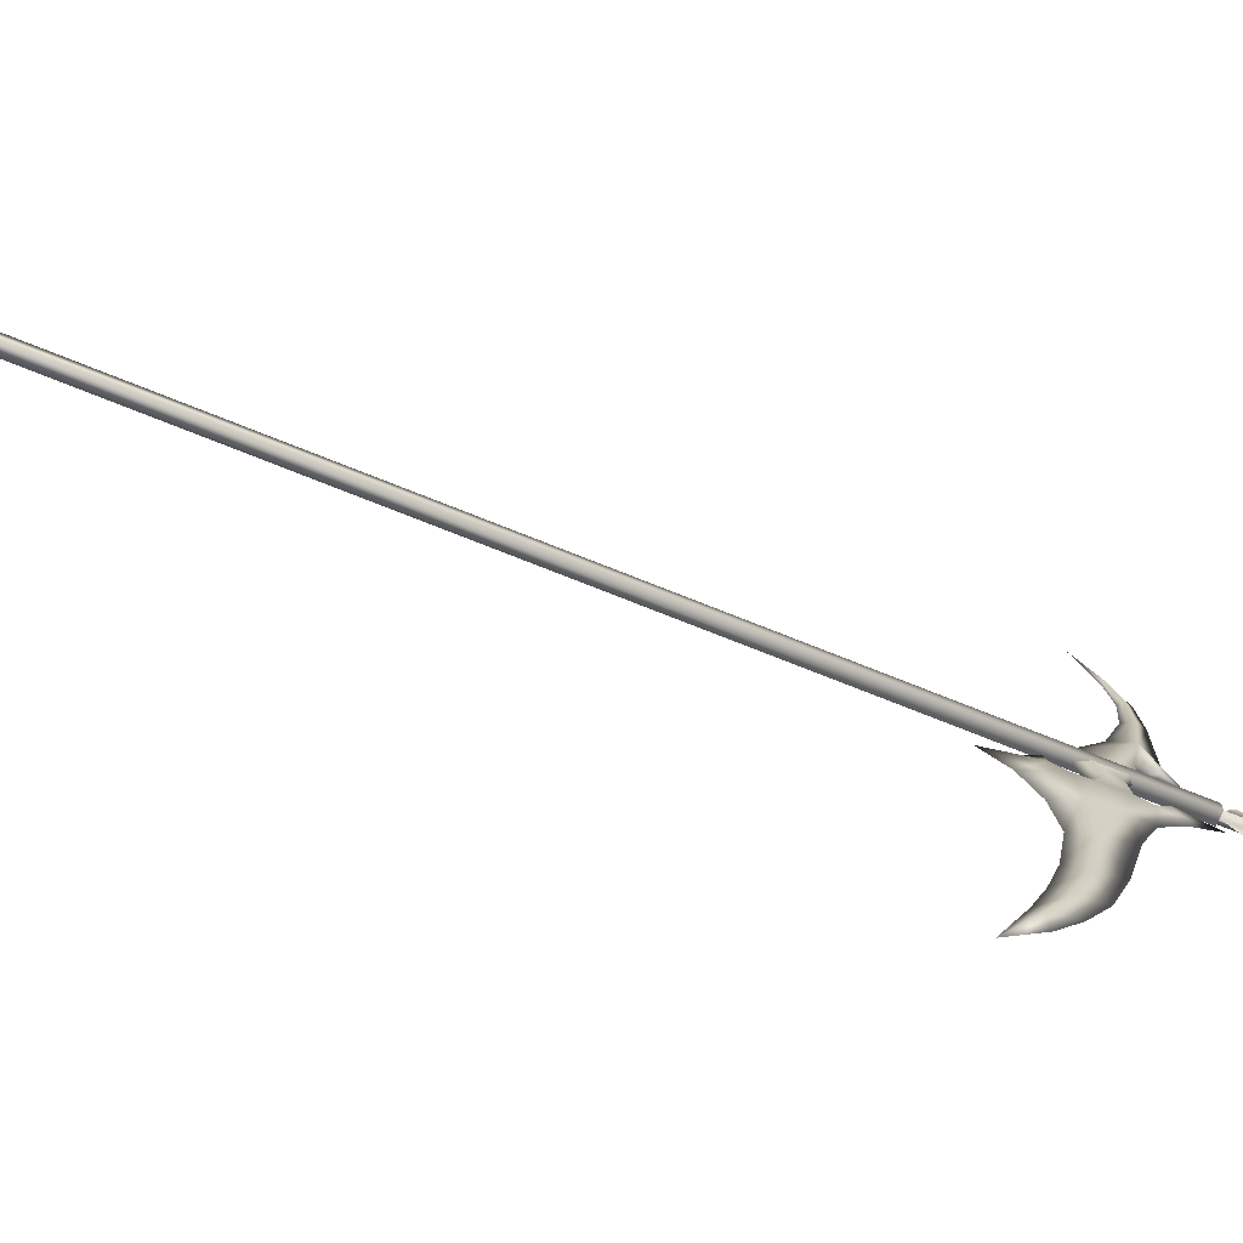
<metadata>
{"format":"obj","ext":"obj","renderer":"f3d","projection":"perspective","resolution":1024,"background":"white","views":[{"elev":-68.7,"azim":-112.4,"up":"+Y"}]}
</metadata>
<code>
o sicesscythe
v 0.04485 0.005232 1.092
v 0.04485 -0.02094 1.132
v 0.04633 -0.04 1.101
v 0.04476 0.131 1.171
v 0.03356 0.1087 1.205
v 0.03356 0.04899 1.232
v 0.04514 0.0284 1.271
v 0.02197 0.0284 -0.5324
v 0.02197 0.0284 1.271
v 0.04514 0.005232 1.271
v 0.04514 0.005232 -0.5324
v 0.04514 0.0284 1.271
v 0.03356 0.005232 1.069
v 0.04514 0.0284 -0.5324
v 0.02197 0.005232 -0.5324
v 0.03356 0.01672 -0.6797
v 0.02197 0.0284 -0.5324
v 0.04514 0.0284 -0.5324
v 0.02197 0.005232 1.271
v 0.02197 0.005232 -0.5324
v 0.02197 0.0284 -0.5324
v 0.04514 0.0284 -0.5324
v 0.04514 0.005232 -0.5324
v 0.03356 0.002229 1.327
v 0.03356 0.005232 1.271
v 0.044 0.01086 1.271
v 0.04514 0.0284 -0.5324
v 0.02197 0.005232 -0.5324
v 0.02197 0.005232 1.271
v 0.02197 0.0284 1.271
v 0.02197 0.005232 -0.5324
v 0.03356 -0.3427 1.014
v 0.04614 -0.3702 1.04
v 0.03356 -0.4296 0.9888
v 0.04495 -0.05502 1.025
v 0.03356 -0.01126 1.027
v 0.03356 -0.04725 1.029
v 0.04552 -0.0585 1.14
v 0.04924 -0.07266 1.085
v 0.04724 -0.2419 1.067
v 0.04924 -0.1389 1.064
v 0.04657 -0.1215 1.12
v 0.03356 -0.4068 1.075
v 0.04376 -0.4541 1.008
v 0.04614 -0.3702 1.04
v 0.03356 -0.06079 1.223
v 0.04095 -0.03595 1.198
v 0.03356 -0.03595 1.274
v 0.03356 -0.0473 1.148
v 0.03356 -0.2386 1.032
v 0.04924 -0.1389 1.064
v 0.04724 -0.2419 1.067
v 0.03356 -0.04 1.081
v 0.03356 -0.3037 1.11
v 0.02216 -0.05502 1.025
v 0.03356 -0.05755 1.05
v 0.03356 -0.1798 1.141
v 0.03356 -0.1576 1.016
v 0.03356 -0.06718 0.9292
v 0.03356 -0.0431 0.9898
v 0.04495 -0.05502 1.025
v 0.03356 0.005232 1.152
v 0.03356 -0.02094 1.137
v 0.04071 0.06577 1.195
v 0.03356 0.2108 1.16
v 0.04104 0.219 1.182
v 0.03356 0.1236 1.129
v 0.03356 0.3457 1.161
v 0.03756 0.34 1.154
v 0.03356 0.4111 1.107
v 0.02779 0.2812 1.176
v 0.03356 0.2746 1.163
v 0.03356 0.0284 1.067
v 0.02197 0.0284 1.126
v 0.03356 0.04766 1.072
v 0.02955 0.34 1.154
v 0.03356 0.2868 1.19
v 0.03356 -0.04811 1.165
v 0.02379 -0.06112 1.17
v 0.03356 -0.03595 1.178
v 0.03356 -0.1057 1.172
v 0.04333 -0.06112 1.17
v 0.03356 0.2236 1.201
v 0.04104 0.219 1.182
v 0.03356 -0.5458 0.9848
v 0.04138 -0.5235 0.9711
v 0.03356 -0.4821 1.032
v 0.04476 0.131 1.171
v 0.03356 -0.6233 0.9074
v 0.03356 -0.09973 0.9802
v 0.03356 -0.05578 1.07
v 0.03356 -0.5051 0.96
v 0.04138 -0.5235 0.9711
v 0.03356 -0.6233 0.9074
v 0.0419 0.01224 1.495
v 0.04371 0.01086 1.382
v 0.03356 0.02544 1.481
v 0.03356 0.05013 1.614
v 0.03852 0.02902 1.566
v 0.03356 0.03402 1.554
v 0.03932 0.2812 1.176
v 0.03356 0.0284 1.327
v 0.03356 0.02783 1.271
v 0.03356 0.01558 1.575
v 0.03356 -0.007018 1.502
v 0.03356 -0.01817 1.392
v 0.03356 0.4111 1.107
v 0.03756 0.34 1.154
v 0.03356 0.3329 1.148
v 0.04514 0.0284 1.126
v 0.03356 -0.03595 1.178
v 0.04924 -0.07566 1.05
v 0.02235 0.131 1.171
v 0.04485 0.005232 1.142
v 0.03356 -0.05578 1.07
v 0.04924 -0.07566 1.05
v 0.03356 0.03512 1.397
v 0.04924 -0.07266 1.085
v 0.03356 -0.01126 1.027
v 0.02216 -0.05502 1.025
v 0.04924 -0.07566 1.05
v 0.04514 0.005232 1.271
v 0.02197 0.0284 1.271
v 0.02197 0.005232 1.271
v 0.02078 -0.04 1.101
v 0.02226 -0.02094 1.132
v 0.02226 0.005232 1.092
v 0.02235 0.131 1.171
v 0.02312 0.01086 1.271
v 0.02336 -0.4541 1.008
v 0.01787 -0.07266 1.085
v 0.02159 -0.0585 1.14
v 0.02054 -0.1215 1.12
v 0.01787 -0.1389 1.064
v 0.01988 -0.2419 1.067
v 0.02336 -0.4541 1.008
v 0.02617 -0.03595 1.198
v 0.01787 -0.1389 1.064
v 0.01988 -0.2419 1.067
v 0.02097 -0.3702 1.04
v 0.02641 0.06577 1.195
v 0.02607 0.219 1.182
v 0.01787 -0.07566 1.05
v 0.04395 0.06692 1.171
v 0.02607 0.219 1.182
v 0.02097 -0.3702 1.04
v 0.02574 -0.5235 0.9711
v 0.02574 -0.5235 0.9711
v 0.0234 0.01086 1.382
v 0.02522 0.01224 1.495
v 0.0286 0.02902 1.566
v 0.04376 -0.4541 1.008
v 0.03356 0.04899 1.232
v 0.02641 0.06577 1.195
v 0.04071 0.06577 1.195
v 0.04395 0.06692 1.171
v 0.01787 -0.07566 1.05
v 0.02955 0.34 1.154
v 0.02226 0.005232 1.142
v 0.04514 0.05114 1.156
v 0.02197 0.05114 1.156
v 0.04514 0.0284 1.156
v 0.01787 -0.07566 1.05
v 0.01787 -0.07266 1.085
v 0.02779 0.2812 1.176
v 0.03932 0.2812 1.176
v 0.04514 0.0284 1.271
v 0.02317 0.06692 1.171
v 0.02197 0.0284 -0.5324
v 0.02197 0.05114 1.156
v 0.02317 0.06692 1.171
v 0.02197 0.0284 1.126
v 0.02197 0.0284 1.156
v 0.04514 0.05114 1.156
v 0.04514 0.0284 1.126
v 0.02197 0.0284 1.156
v 0.04514 0.0284 1.156
v 0.03356 0.06091 1.304
v 0.03356 -0.04186 1.316
f 1 2 3
f 4 5 6
f 7 8 9
f 10 11 12
f 13 1 3
f 14 8 7
f 11 10 15
f 16 17 18
f 15 10 19
f 16 20 21
f 16 22 23
f 24 25 26
f 12 11 27
f 28 29 30
f 16 23 31
f 32 33 34
f 35 36 37
f 3 38 39
f 40 41 42
f 43 44 45
f 46 47 48
f 49 38 2
f 50 51 52
f 3 39 53
f 52 32 50
f 40 54 45
f 55 56 37
f 40 42 57
f 58 51 50
f 39 42 41
f 59 60 61
f 62 63 2
f 6 64 4
f 2 38 3
f 65 66 67
f 68 69 70
f 65 71 72
f 73 74 75
f 76 77 68
f 78 79 80
f 81 42 82
f 39 38 42
f 4 83 5
f 84 83 4
f 85 86 87
f 57 42 81
f 88 67 66
f 89 86 85
f 59 61 90
f 43 45 54
f 49 2 63
f 53 39 91
f 92 93 94
f 95 96 97
f 96 24 26
f 98 99 100
f 65 101 66
f 47 82 80
f 78 38 49
f 102 26 103
f 98 104 99
f 46 81 82
f 80 82 78
f 95 97 100
f 105 106 95
f 95 106 96
f 90 51 58
f 68 77 69
f 82 47 46
f 84 77 83
f 107 108 109
f 105 99 104
f 95 100 99
f 95 99 105
f 26 102 96
f 73 75 110
f 48 47 111
f 57 54 40
f 112 90 61
f 74 113 75
f 62 2 114
f 115 116 56
f 13 3 53
f 2 1 114
f 82 42 38
f 82 38 78
f 117 97 96
f 106 24 96
f 101 72 108
f 117 96 102
f 118 116 115
f 119 60 120
f 41 121 39
f 122 123 124
f 125 126 127
f 6 5 128
f 127 13 125
f 129 25 24
f 43 130 87
f 37 36 55
f 131 132 125
f 133 134 135
f 92 136 34
f 48 137 46
f 126 132 49
f 138 58 50
f 53 131 125
f 50 32 139
f 140 54 135
f 37 56 35
f 57 133 135
f 139 138 50
f 134 133 131
f 120 60 59
f 126 63 62
f 128 141 6
f 125 132 126
f 67 142 65
f 70 76 68
f 110 75 88
f 131 143 134
f 75 113 67
f 64 144 4
f 79 133 81
f 133 132 131
f 5 83 128
f 128 83 145
f 146 139 32
f 81 133 57
f 142 67 113
f 85 147 89
f 90 120 59
f 54 140 43
f 63 126 49
f 91 131 53
f 94 148 92
f 97 149 150
f 129 24 149
f 100 151 98
f 34 152 92
f 153 154 155
f 49 132 78
f 103 129 102
f 151 104 98
f 79 81 46
f 155 154 156
f 100 97 150
f 150 106 105
f 149 106 150
f 58 138 90
f 83 77 145
f 46 137 79
f 120 90 157
f 109 158 107
f 104 151 105
f 151 100 150
f 105 151 150
f 149 102 129
f 157 90 138
f 111 137 48
f 135 54 57
f 51 90 112
f 159 126 62
f 160 161 162
f 53 125 13
f 127 126 159
f 132 133 79
f 78 132 79
f 149 97 117
f 149 24 106
f 109 72 158
f 102 149 117
f 115 163 164
f 158 72 71
f 145 77 165
f 115 56 163
f 69 77 166
f 142 71 65
f 165 77 76
f 72 101 65
f 166 77 84
f 167 123 122
f 93 92 152
f 44 87 86
f 147 87 130
f 146 34 136
f 33 32 52
f 32 34 146
f 140 130 43
f 148 136 92
f 152 34 33
f 87 44 43
f 85 87 147
f 67 88 75
f 156 168 160
f 109 108 72
f 119 61 60
f 28 30 169
f 170 171 128
f 172 173 170
f 137 80 79
f 161 160 168
f 174 4 144
f 175 4 174
f 172 170 128
f 141 128 171
f 162 161 176
f 175 174 177
f 168 156 154
f 163 56 55
f 116 35 56
f 102 178 103
f 117 178 102
f 25 179 24
f 24 179 106

</code>
